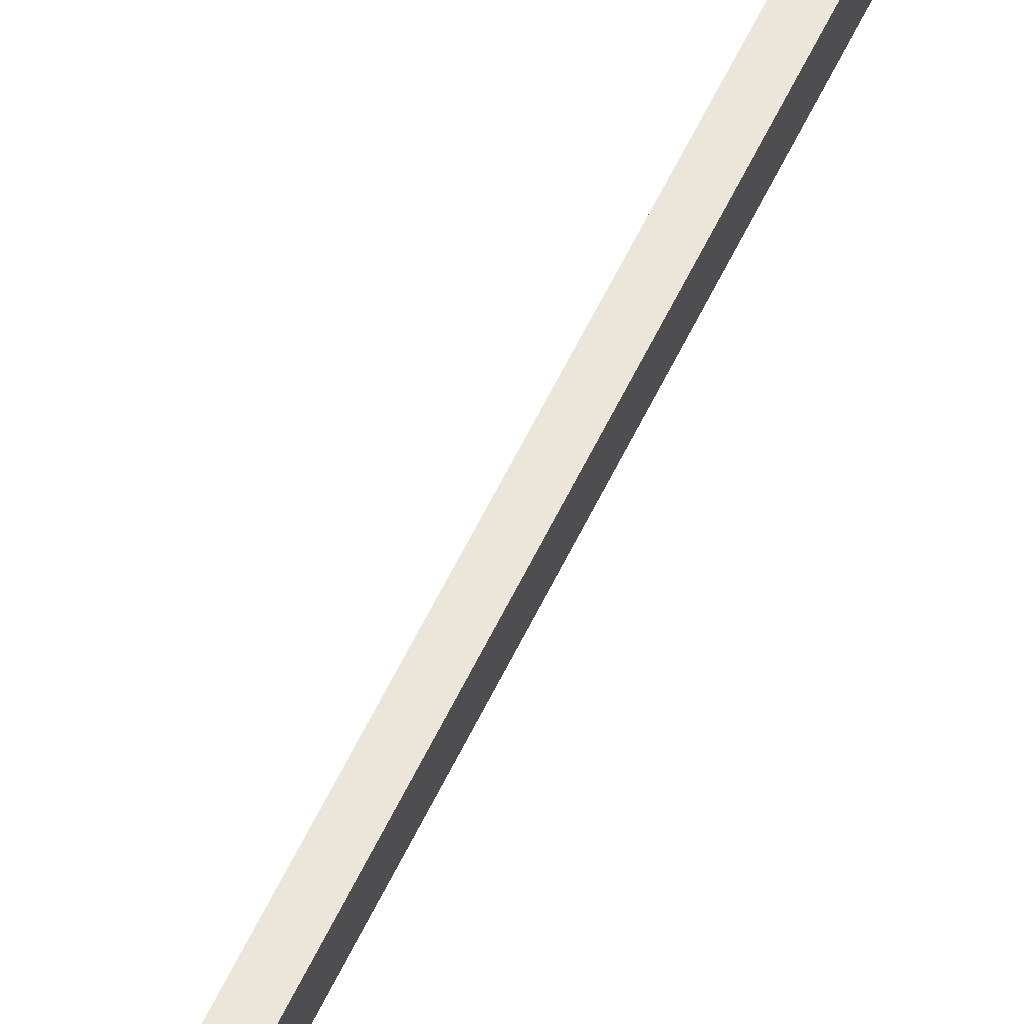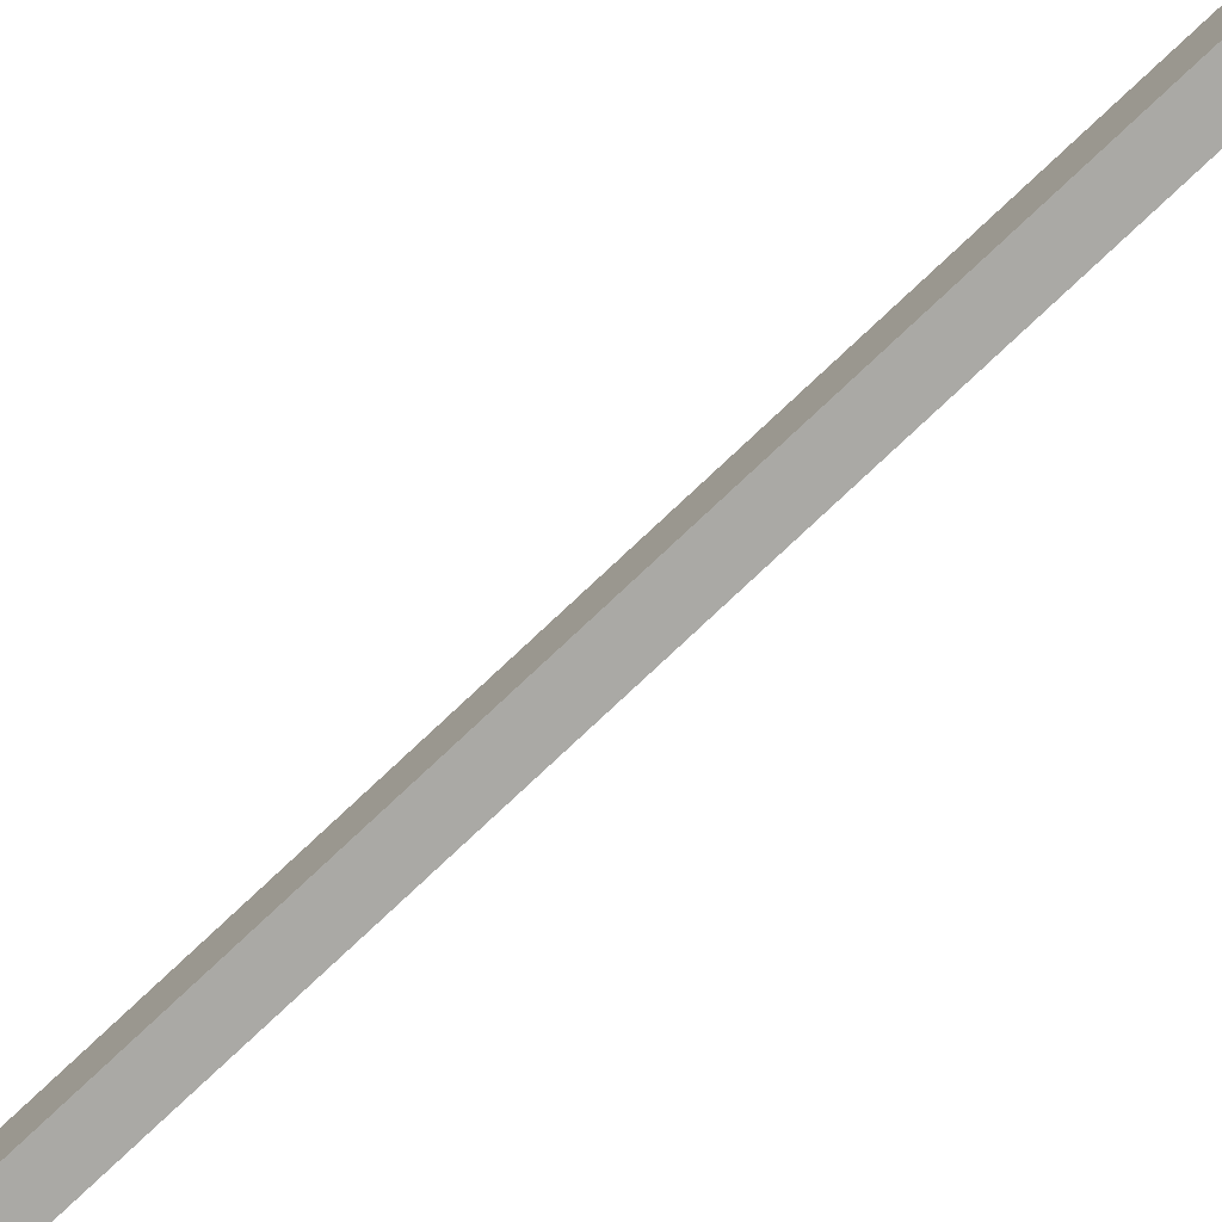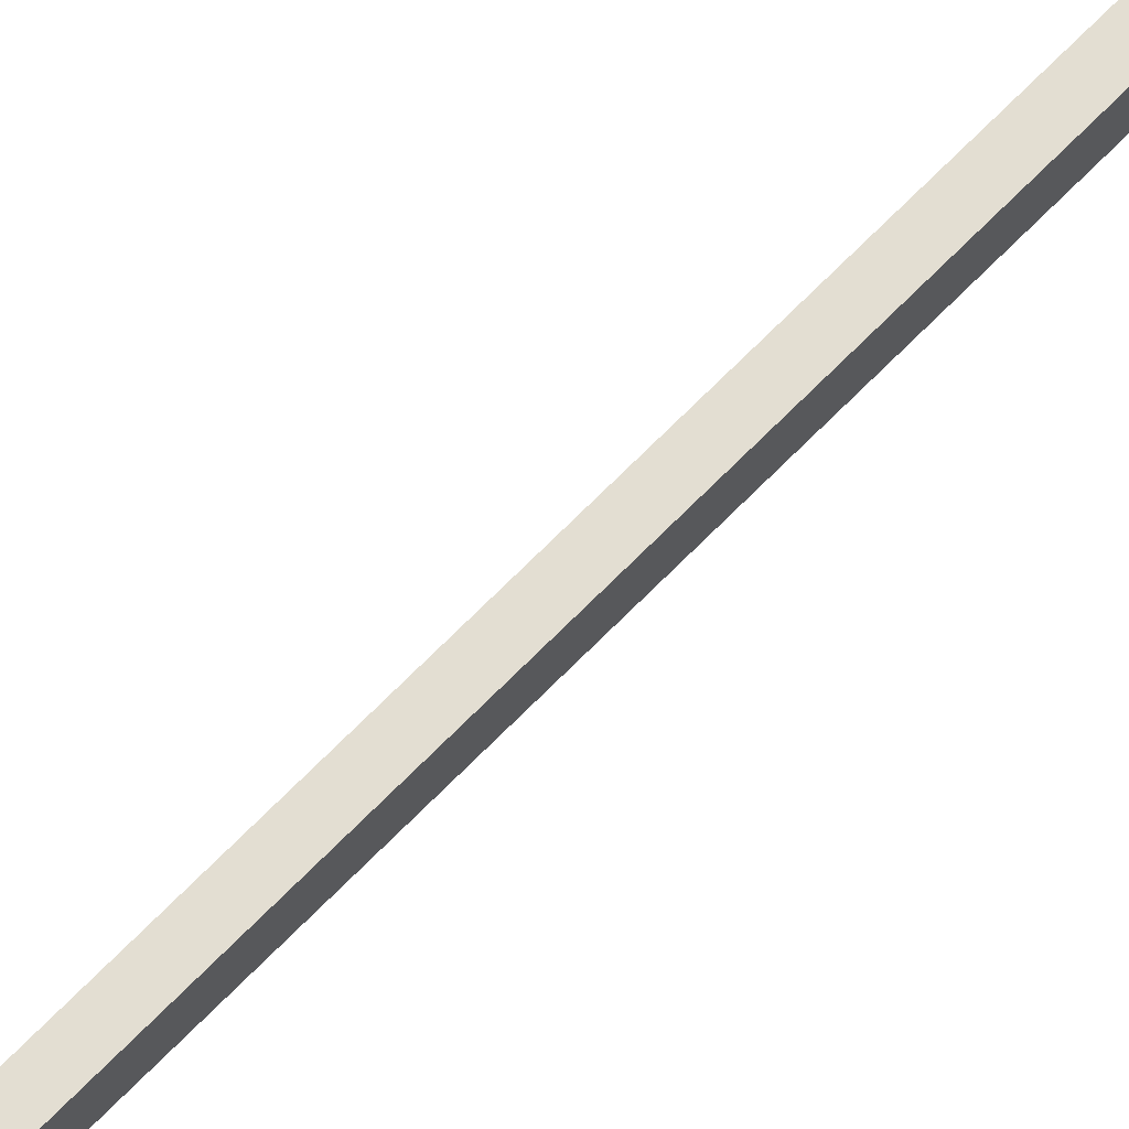
<metadata>
{"format":"obj","ext":"obj","renderer":"f3d","projection":"perspective","resolution":1024,"background":"white","views":[{"elev":57.0,"azim":24.8,"up":"+Y"},{"elev":-75.4,"azim":133.5,"up":"+Y"},{"elev":67.7,"azim":-135.9,"up":"+Y"}]}
</metadata>
<code>
o mesh55/mesh55-geometry#mesh55-geometry
v -0.4793 -0.04727 0.1826
v -0.4834 -0.05692 0.1826
v -0.4793 -0.05692 0.1826
v -0.4834 -0.04727 0.1826
v -0.4793 -0.06216 0.1767
v -0.4793 -0.05381 0.1757
v -0.4834 -0.04274 0.1754
v -0.4834 -0.06216 0.1767
v -0.4793 -0.05698 0.1721
v -0.4793 -0.05109 0.1757
v -0.4793 -0.04274 0.1754
v -0.4834 -0.05381 0.1757
v -0.4834 -0.05698 0.1721
v -0.4834 -0.04274 -0.2469
v -0.4834 -0.05109 0.1757
v -0.4793 -0.04965 0.1734
v -0.4793 -0.04274 -0.2469
v -0.4834 -0.04965 0.1734
v -0.4834 -0.01954 -0.2876
v -0.4834 -0.04965 -0.2487
v -0.4793 -0.04965 -0.2487
v -0.4793 -0.01954 -0.2876
v -0.4793 -0.02555 -0.2911
v -0.4834 -0.02555 -0.2911
f 1 2 3
f 2 1 4
f 3 2 1
f 4 1 2
f 3 2 5
f 5 2 3
f 6 1 3
f 3 1 6
f 1 7 4
f 4 7 1
f 4 8 2
f 2 8 4
f 5 2 8
f 8 2 5
f 9 3 5
f 5 3 9
f 10 1 6
f 6 1 10
f 9 6 3
f 3 6 9
f 7 1 11
f 11 1 7
f 8 4 7
f 7 4 8
f 9 5 8
f 8 5 9
f 11 1 10
f 10 1 11
f 10 6 12
f 12 6 10
f 9 13 6
f 6 13 9
f 11 14 7
f 7 14 11
f 8 7 15
f 15 7 8
f 9 8 13
f 13 8 9
f 16 11 10
f 10 11 16
f 6 13 12
f 12 13 6
f 10 12 15
f 15 12 10
f 14 11 17
f 17 11 14
f 14 18 7
f 7 18 14
f 15 7 18
f 18 7 15
f 12 8 15
f 15 8 12
f 13 8 12
f 12 8 13
f 16 17 11
f 11 17 16
f 10 15 16
f 16 15 10
f 17 19 14
f 14 19 17
f 18 14 20
f 20 14 18
f 16 15 18
f 18 15 16
f 17 16 21
f 21 16 17
f 19 17 22
f 22 17 19
f 19 20 14
f 14 20 19
f 21 18 20
f 20 18 21
f 21 16 18
f 18 16 21
f 21 22 17
f 17 22 21
f 22 23 19
f 19 23 22
f 20 19 24
f 24 19 20
f 21 20 23
f 23 20 21
f 22 21 23
f 23 21 22
f 19 23 24
f 24 23 19
f 23 20 24
f 24 20 23

</code>
